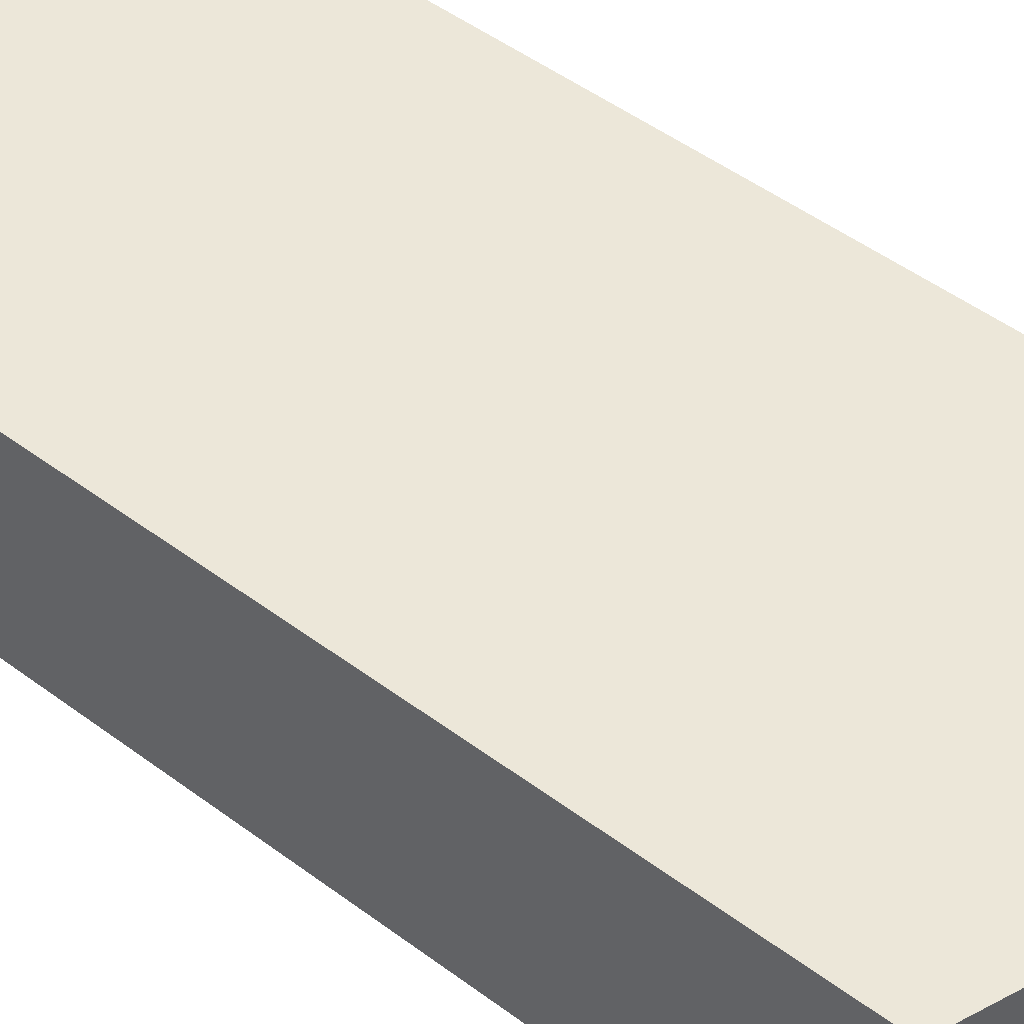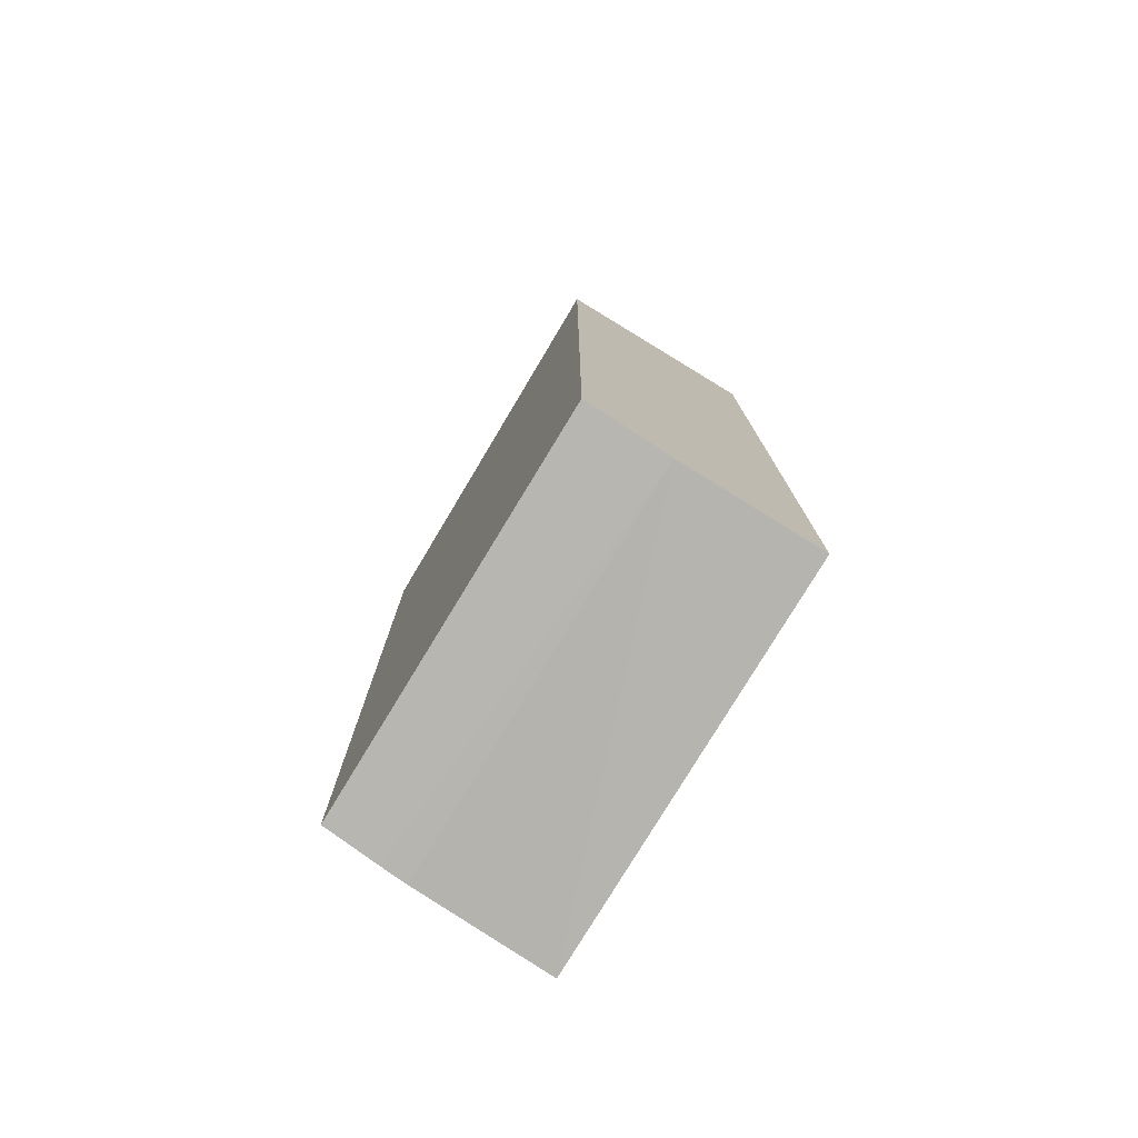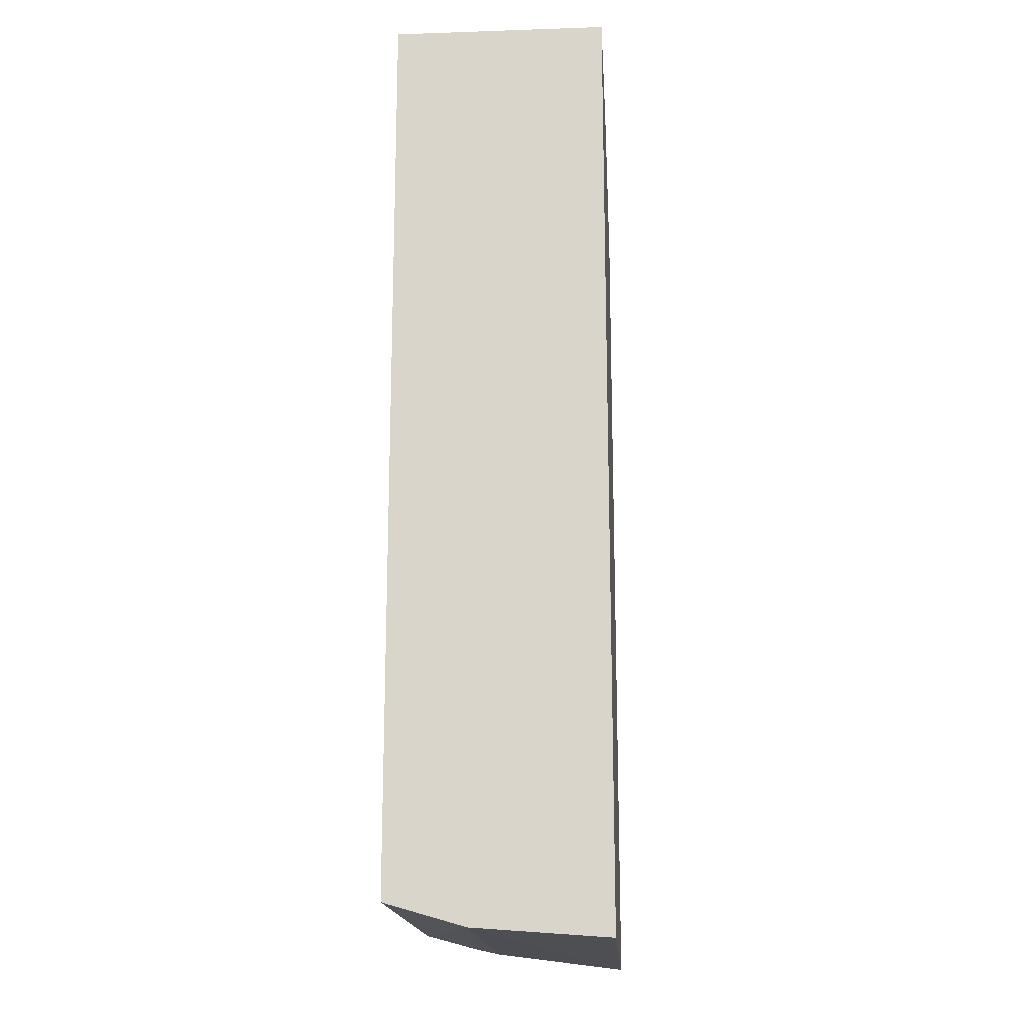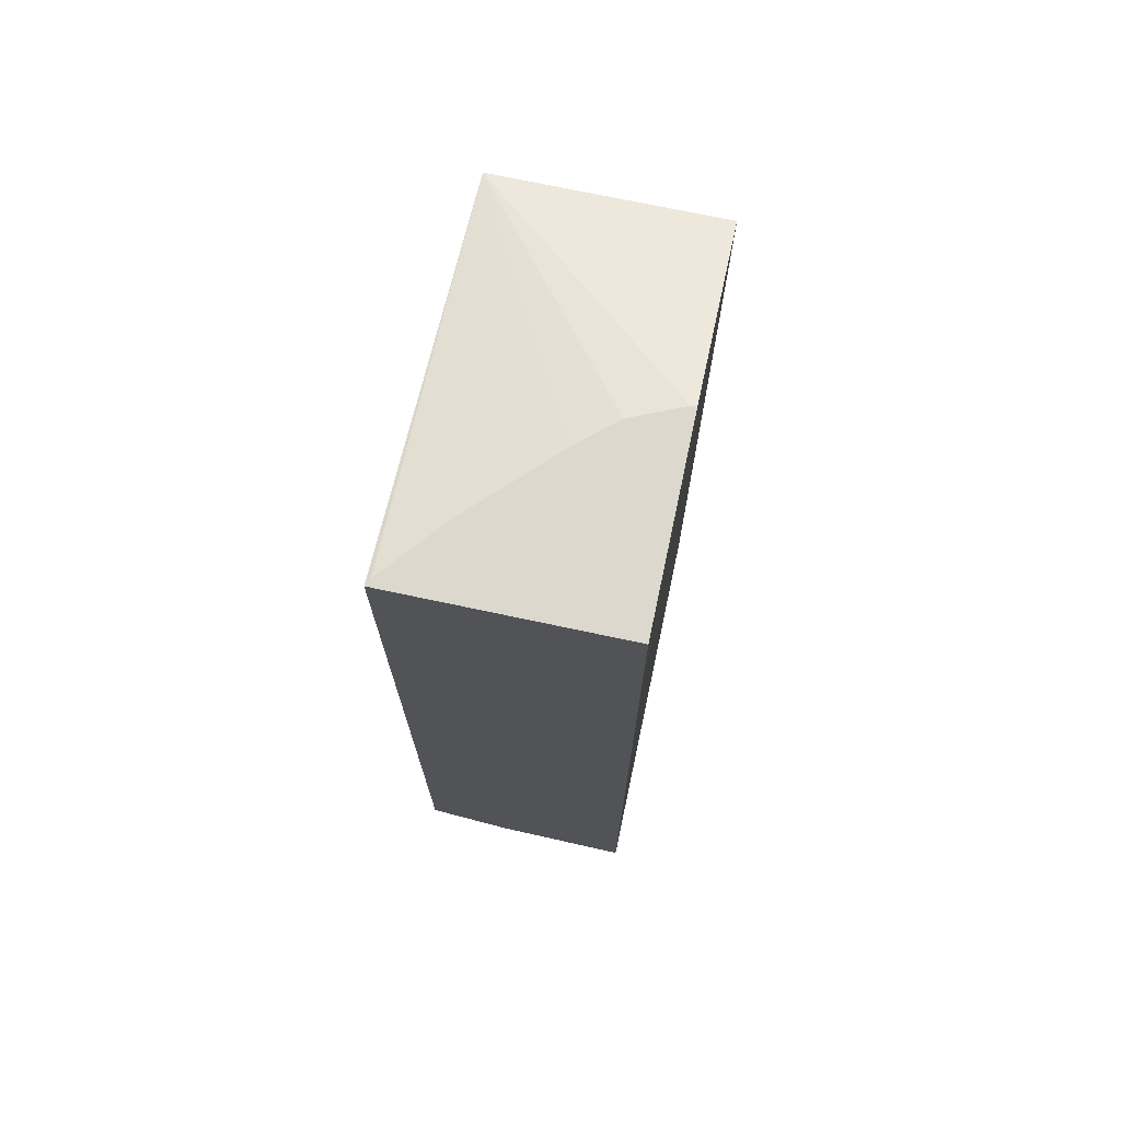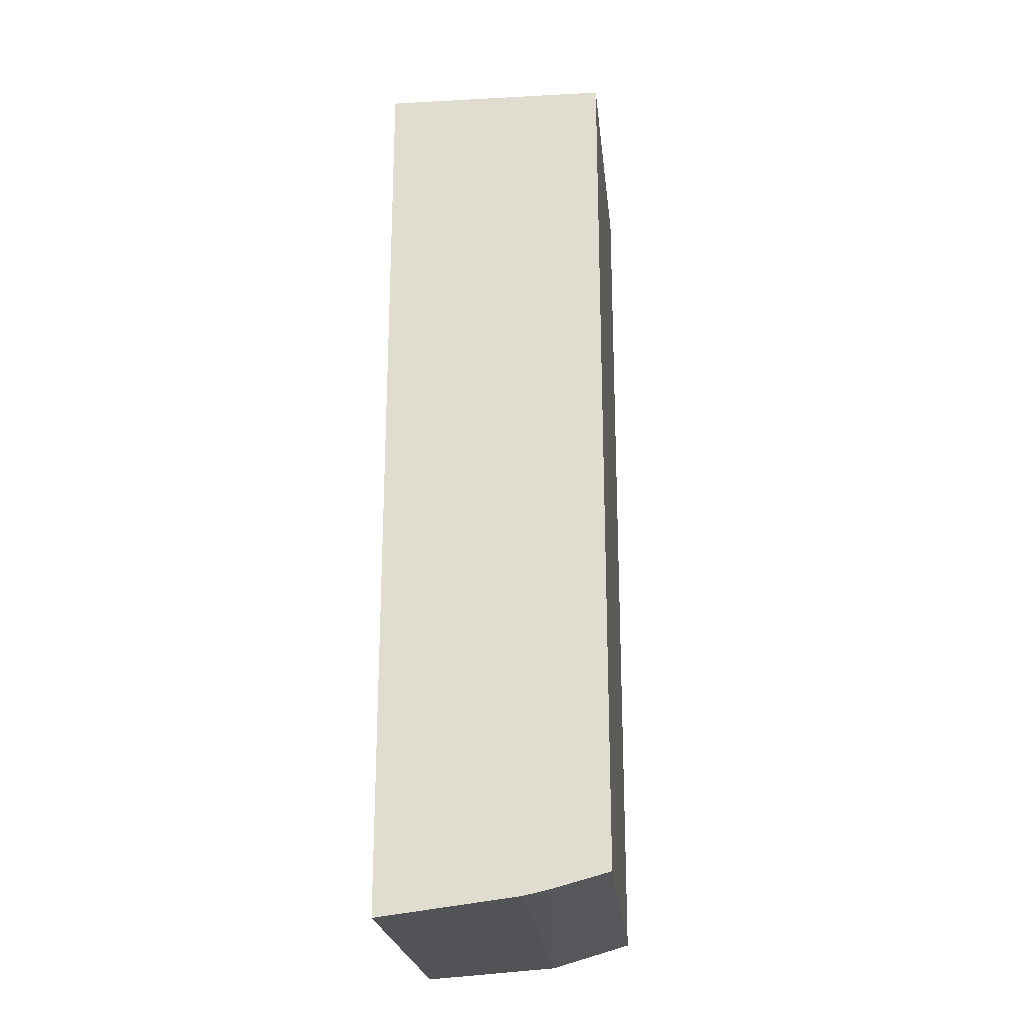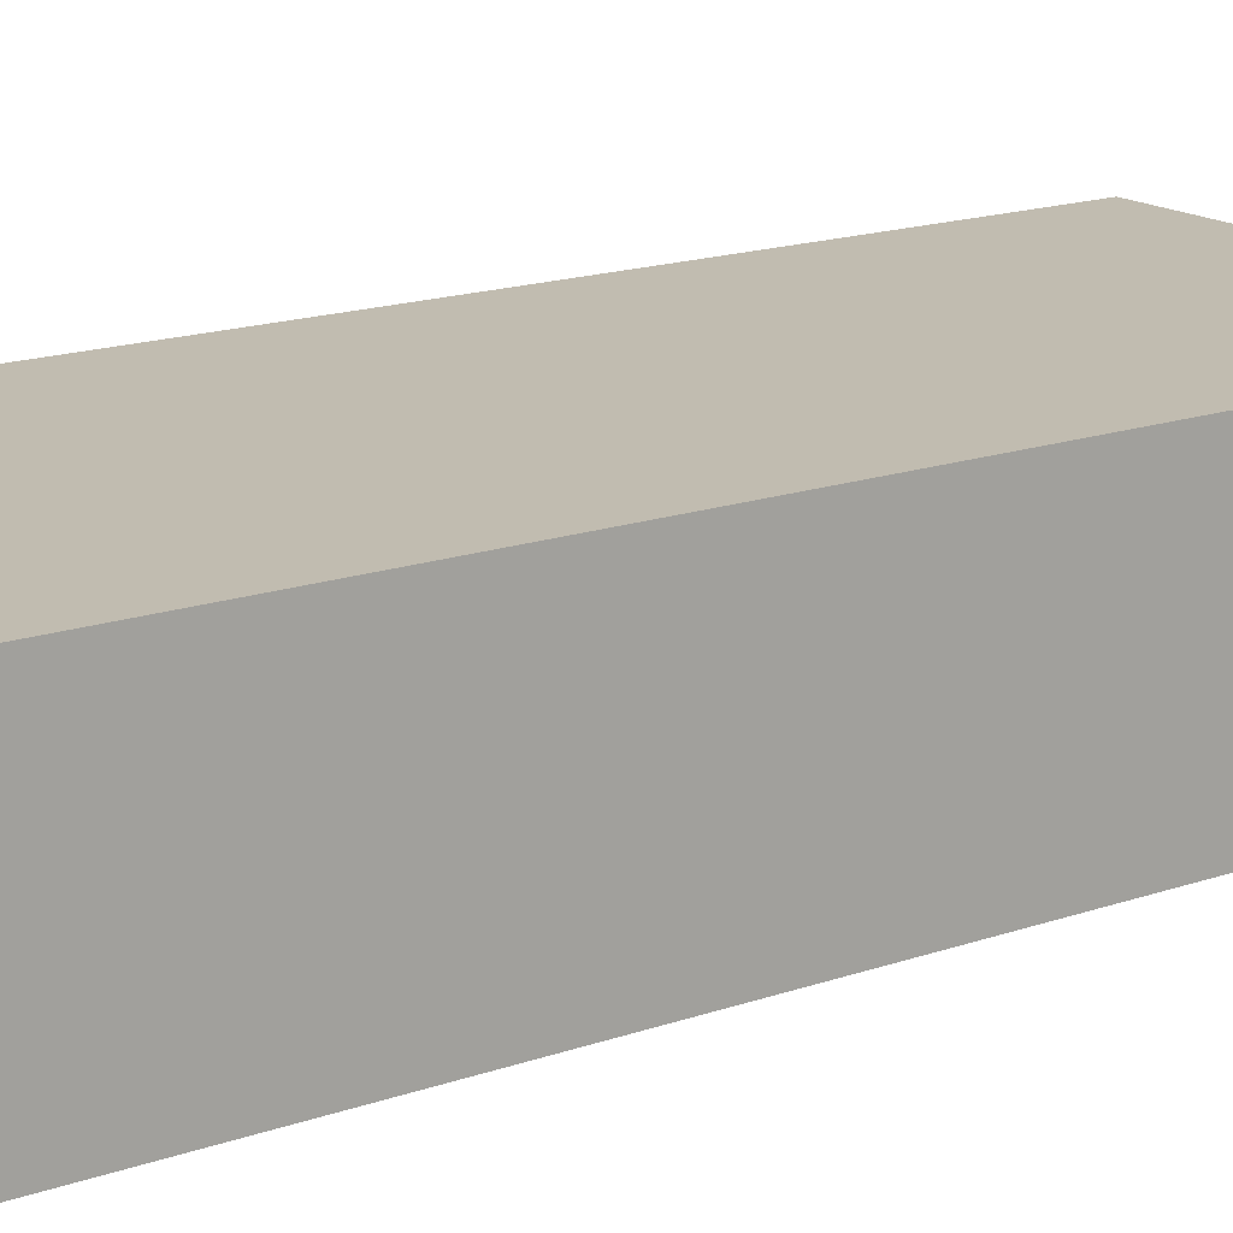
<metadata>
{"format":"obj","ext":"obj","renderer":"f3d","projection":"perspective","resolution":1024,"background":"white","views":[{"elev":49.9,"azim":129.3,"up":"+Z"},{"elev":-77.9,"azim":-121.3,"up":"+Y"},{"elev":-16.9,"azim":-86.1,"up":"+Y"},{"elev":72.5,"azim":-78.0,"up":"+Y"},{"elev":-23.0,"azim":95.3,"up":"+Y"},{"elev":16.4,"azim":54.3,"up":"+Z"}]}
</metadata>
<code>
v 0.2992 0.1568 0.1071
v 0.05754 0.1634 0.1071
v 0.05754 0.2022 0.1072
v 0.06178 0.2022 0.1093
v 0.09849 0.2022 0.1399
v 0.1452 0.2022 0.1866
v 0.1632 0.2022 0.2074
v 0.1763 0.2022 0.2371
v 0.2992 0.1568 0.2404
v 0.2992 -0.3579 0.1071
v 0.05754 -0.3563 0.1071
v 0.05754 0.2022 0.2402
v 0.1763 0.2022 0.2404
v 0.2992 -0.3812 0.2404
v 0.2992 -0.3671 0.1409
v 0.05754 -0.3706 0.1568
v 0.05754 0.202 0.2404
v 0.05757 0.2022 0.2404
v 0.05754 -0.3767 0.2404
v 0.2992 -0.3706 0.1568
f 9 13 18
f 3 18 13
f 3 13 8
f 3 8 7
f 3 7 6
f 3 6 5
f 3 5 4
f 9 18 17
f 12 17 18
f 9 19 14
f 10 15 16
f 10 16 11
f 14 19 16
f 14 16 20
f 15 20 16
f 3 12 18
f 9 17 19
f 2 12 3
f 2 19 17
f 1 6 7
f 2 17 12
f 1 2 3
f 1 3 4
f 1 4 5
f 1 5 6
f 1 7 8
f 1 8 13
f 1 13 9
f 1 14 20
f 1 20 15
f 1 15 10
f 1 10 11
f 1 11 2
f 2 11 16
f 2 16 19
f 1 9 14

</code>
